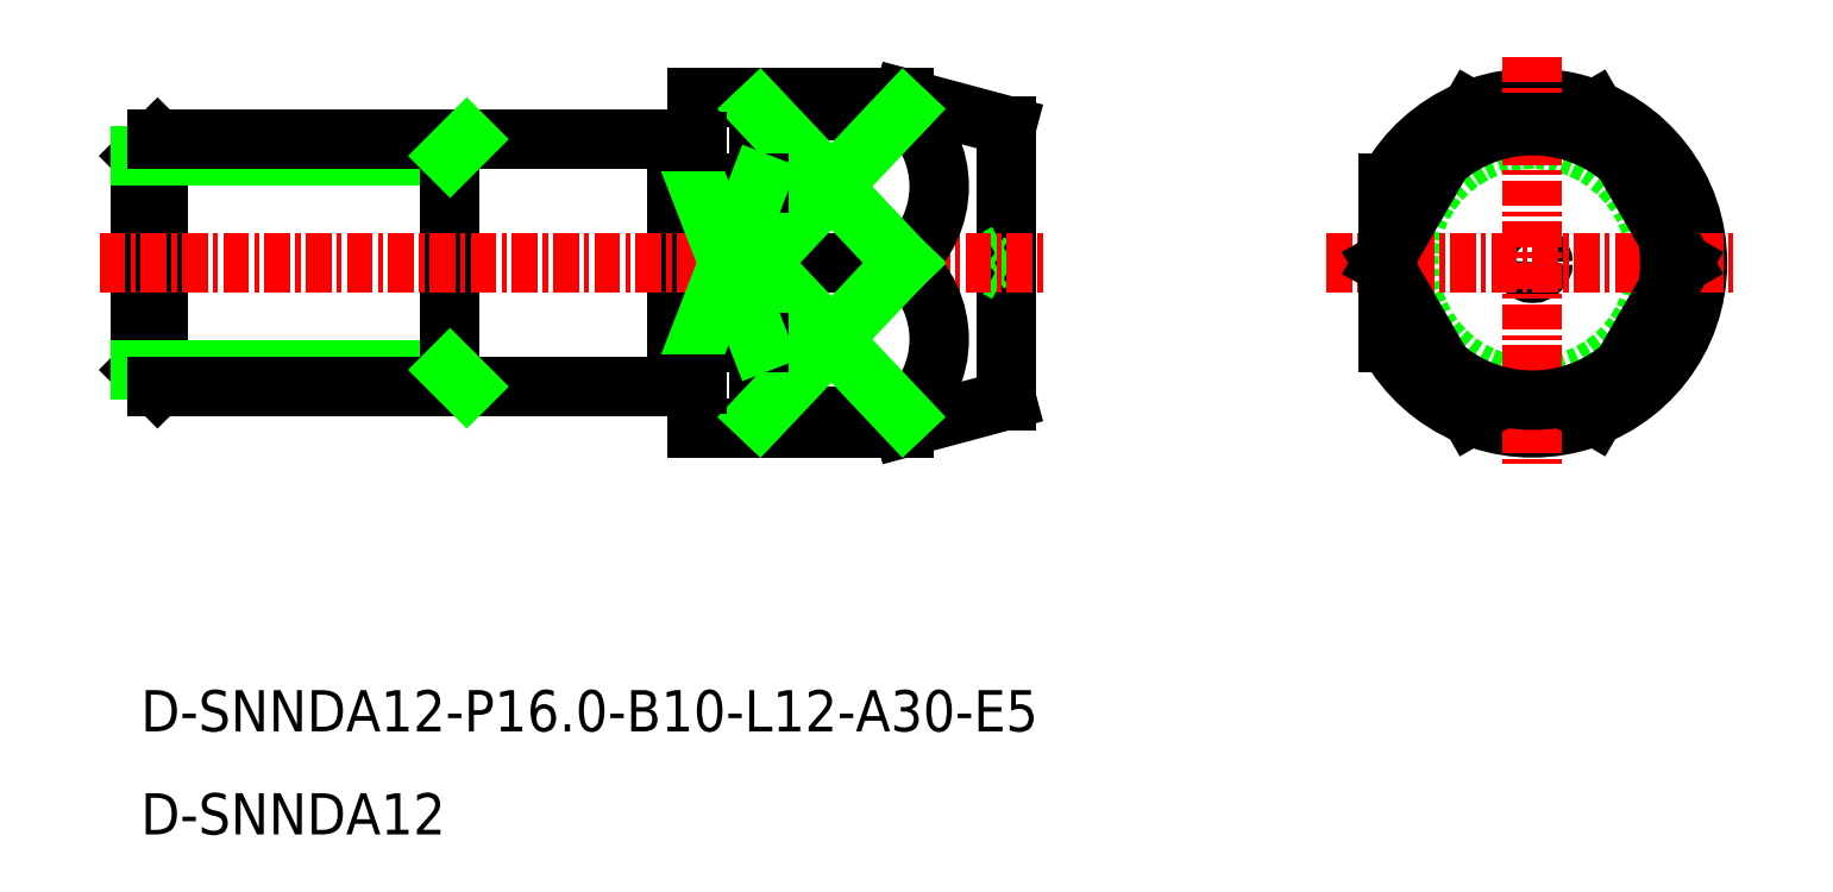
<metadata>
{"format":"dxf","ext":"dxf","renderer":"ezdxf+matplotlib","layout":"modelspace","background":"white","min_lineweight":24,"dpi":150}
</metadata>
<code>
0
SECTION
2
ENTITIES
0
TEXT
8
0
10
-1911
20
-777.4
30
0
40
2
1
D-SNNDA12
0
TEXT
8
0
10
-1911
20
-772.4
30
0
40
2
1
D-SNNDA12-P16-B10-L12-A30-E5
0
ARC
8
CENTER
10
-1844
20
-749.7
30
0
40
6.66
50
168.8
51
191.2
0
LINE
8
0
10
-1869
20
-756.3
30
0
11
-1869
21
-743
31
0
0
LINE
8
0
10
-1874
20
-757.7
30
0
11
-1874
21
-757.1
31
0
0
LINE
8
0
10
-1884
20
-757.7
30
0
11
-1874
21
-757.7
31
0
0
LINE
8
0
10
-1884
20
-741.7
30
0
11
-1874
21
-741.7
31
0
0
LINE
8
0
10
-1869
20
-749.2
30
0
11
-1870
21
-749.7
31
0
0
LINE
8
0
10
-1869
20
-750.2
30
0
11
-1870
21
-749.7
31
0
0
LINE
8
0
10
-1911
20
-748.5
30
0
11
-1909
21
-749.7
31
0
0
LINE
8
0
10
-1911
20
-750.8
30
0
11
-1909
21
-749.7
31
0
0
CIRCLE
8
CENTER
10
-1844
20
-749.7
30
0
40
0.5
0
ARC
8
CENTER
10
-1844
20
-749.7
30
0
40
8
50
209
51
151
0
LINE
8
0
10
-1885
20
-743.7
30
0
11
-1885
21
-755.7
31
0
0
LINE
8
0
10
-1911
20
-743.7
30
0
11
-1911
21
-744.5
31
0
0
LINE
8
0
10
-1911
20
-755.7
30
0
11
-1911
21
-754.8
31
0
0
LINE
8
0
10
-1911
20
-743.7
30
0
11
-1911
21
-755.7
31
0
0
LINE
8
0
10
-1911
20
-744.5
30
0
11
-1911
21
-754.8
31
0
0
LINE
8
0
10
-1896
20
-754.8
30
0
11
-1911
21
-754.8
31
0
0
LINE
8
0
10
-1896
20
-744.5
30
0
11
-1911
21
-744.5
31
0
0
LINE
8
0
10
-1884
20
-757.7
30
0
11
-1884
21
-741.7
31
0
0
CIRCLE
8
0
10
-1844
20
-749.7
30
0
40
6
0
LINE
8
0
10
-1896
20
-755.7
30
0
11
-1911
21
-755.7
31
0
0
LINE
8
0
10
-1896
20
-743.7
30
0
11
-1911
21
-743.7
31
0
0
LINE
8
0
10
-1896
20
-743.7
30
0
11
-1885
21
-743.7
31
0
0
LINE
8
0
10
-1896
20
-755.7
30
0
11
-1885
21
-755.7
31
0
0
LINE
8
0
10
-1896
20
-743.7
30
0
11
-1896
21
-755.7
31
0
0
LINE
8
0
10
-1874
20
-741.7
30
0
11
-1869
21
-743
31
0
0
LINE
8
0
10
-1874
20
-757.7
30
0
11
-1869
21
-756.3
31
0
0
LINE
8
CENTER
10
-1844
20
-739.7
30
0
11
-1844
21
-759.7
31
0
0
LINE
8
CENTER
10
-1854
20
-749.7
30
0
11
-1834
21
-749.7
31
0
0
LINE
8
CENTER
10
-1913
20
-749.7
30
0
11
-1867
21
-749.7
31
0
0
LINE
8
CENTER
10
-1851
20
-749.7
30
0
11
-1847
21
-757.1
31
0
0
LINE
8
CENTER
10
-1851
20
-749.7
30
0
11
-1847
21
-742.2
31
0
0
LINE
8
CENTER
10
-1837
20
-749.7
30
0
11
-1841
21
-742.2
31
0
0
LINE
8
CENTER
10
-1837
20
-749.7
30
0
11
-1841
21
-757.1
31
0
0
ARC
8
CENTER
10
-1844
20
-749.7
30
0
40
6.66
50
48.77
51
131.2
0
ARC
8
CENTER
10
-1844
20
-749.7
30
0
40
6.66
50
348.8
51
11.23
0
ARC
8
CENTER
10
-1844
20
-749.7
30
0
40
6.66
50
228.8
51
311.2
0
LINE
8
0
10
-1881
20
-757.1
30
0
11
-1881
21
-742.2
31
0
0
LINE
8
0
10
-1874
20
-742.2
30
0
11
-1881
21
-742.2
31
0
0
LINE
8
0
10
-1874
20
-757.1
30
0
11
-1881
21
-757.1
31
0
0
LINE
8
0
10
-1874
20
-749.7
30
0
11
-1881
21
-749.7
31
0
0
ARC
8
0
10
-1878
20
-746
30
0
40
4.852
50
310.2
51
49.84
0
ARC
8
0
10
-1878
20
-753.4
30
0
40
4.852
50
310.2
51
49.84
0
LINE
8
0
10
-1874
20
-742.2
30
0
11
-1874
21
-741.7
31
0
0
LINE
8
0
10
-1874
20
-742.2
30
0
11
-1881
21
-749.7
31
0
0
LINE
8
0
10
-1874
20
-749.7
30
0
11
-1881
21
-742.2
31
0
0
LINE
8
0
10
-1874
20
-749.7
30
0
11
-1881
21
-757.1
31
0
0
LINE
8
0
10
-1874
20
-757.1
30
0
11
-1881
21
-749.7
31
0
0
LINE
8
CENTER
10
-1851
20
-745.8
30
0
11
-1851
21
-749.2
31
0
0
LINE
8
CENTER
10
-1851
20
-750.1
30
0
11
-1851
21
-753.5
31
0
0
LINE
8
0
10
-1881
20
-745.8
30
0
11
-1884
21
-745.8
31
0
0
LINE
8
0
10
-1881
20
-753.5
30
0
11
-1884
21
-753.5
31
0
0
LINE
8
0
10
-1881
20
-745.8
30
0
11
-1884
21
-753.5
31
0
0
LINE
8
0
10
-1884
20
-745.8
30
0
11
-1881
21
-753.5
31
0
0
LINE
8
0
10
-1884
20
-743.8
30
0
11
-1885
21
-743.8
31
0
0
LINE
8
0
10
-1884
20
-755.6
30
0
11
-1885
21
-755.6
31
0
0
LINE
8
0
10
-1896
20
-743.7
30
0
11
-1896
21
-744.5
31
0
0
LINE
8
0
10
-1896
20
-755.7
30
0
11
-1896
21
-754.8
31
0
0
ENDSEC
0
EOF

</code>
